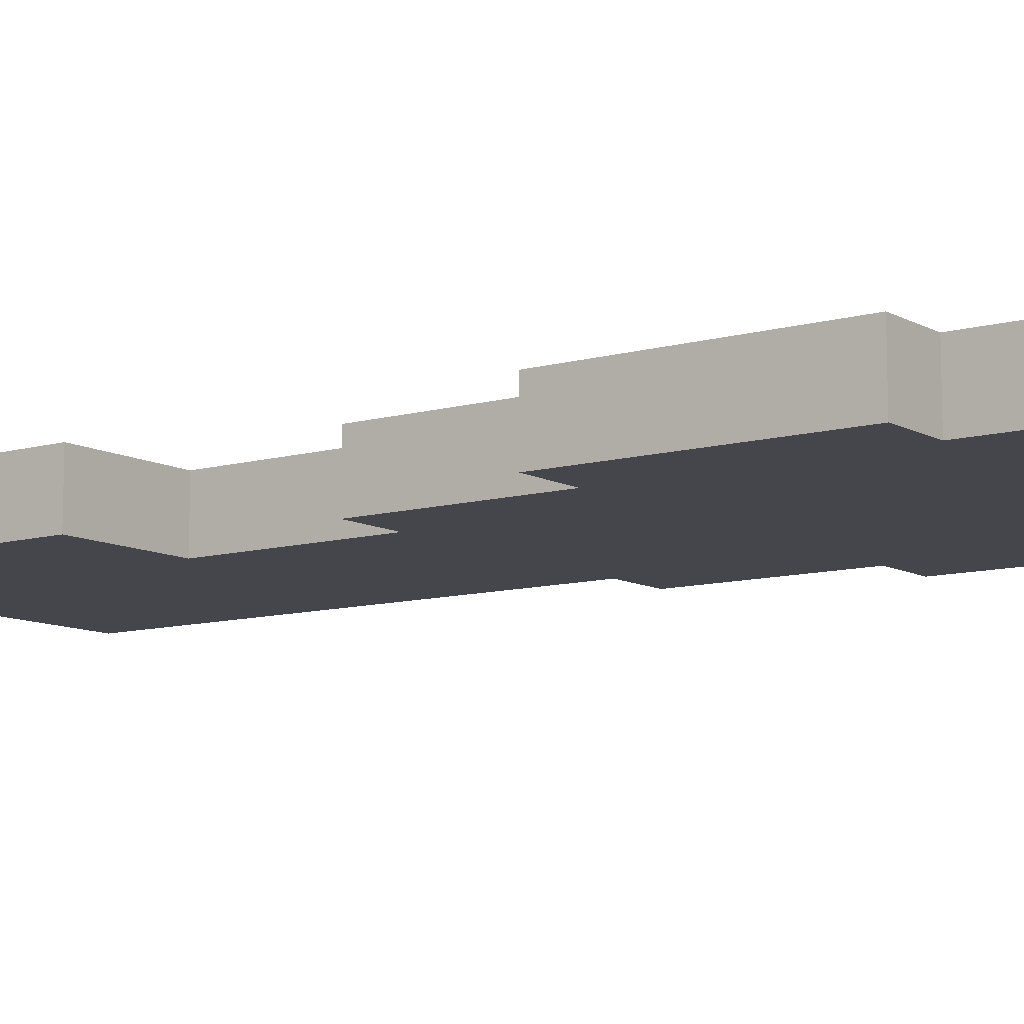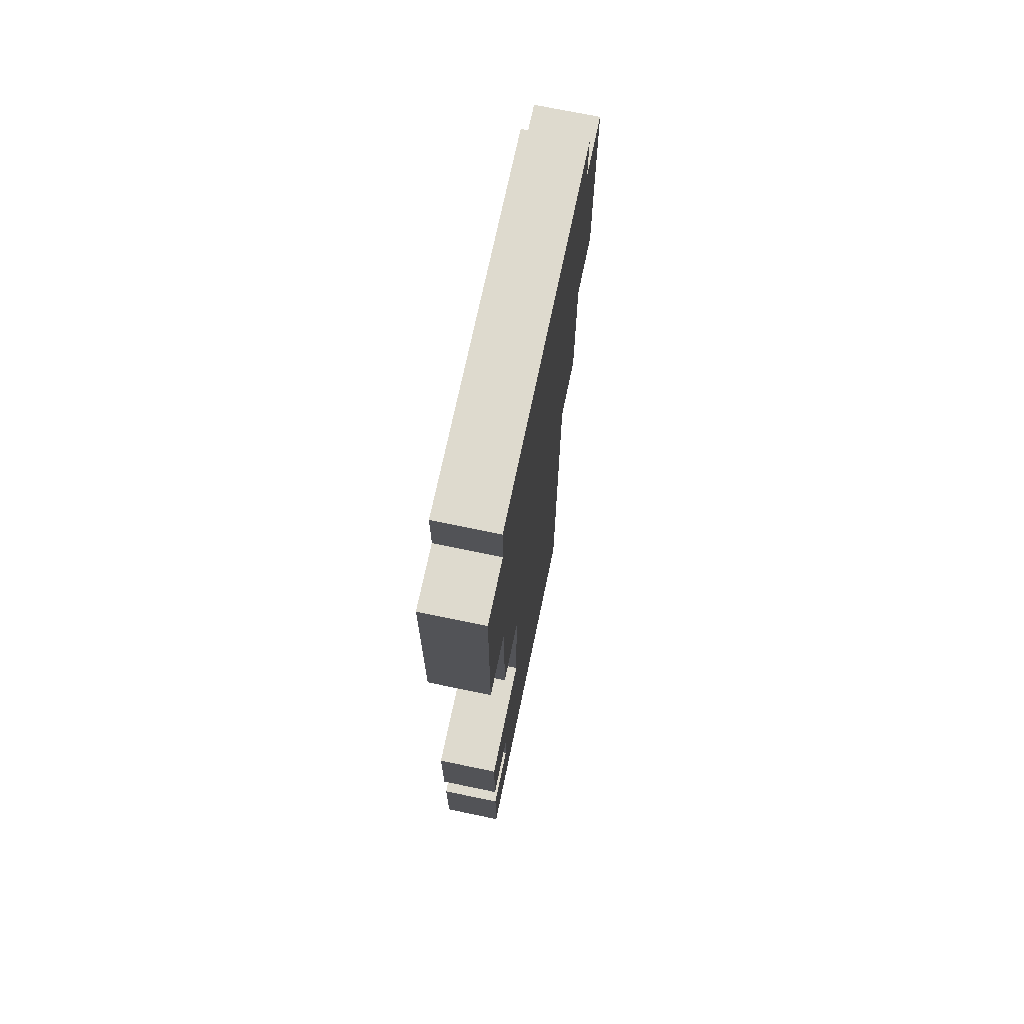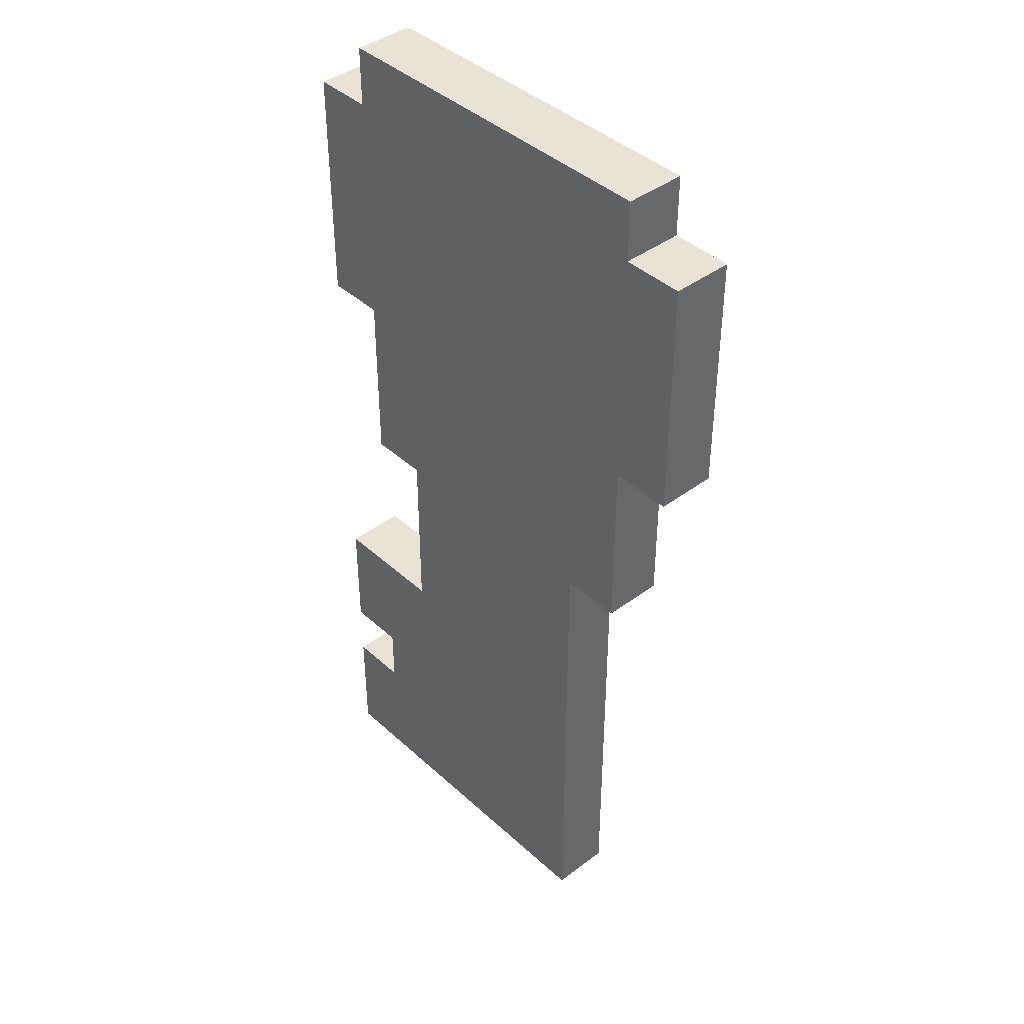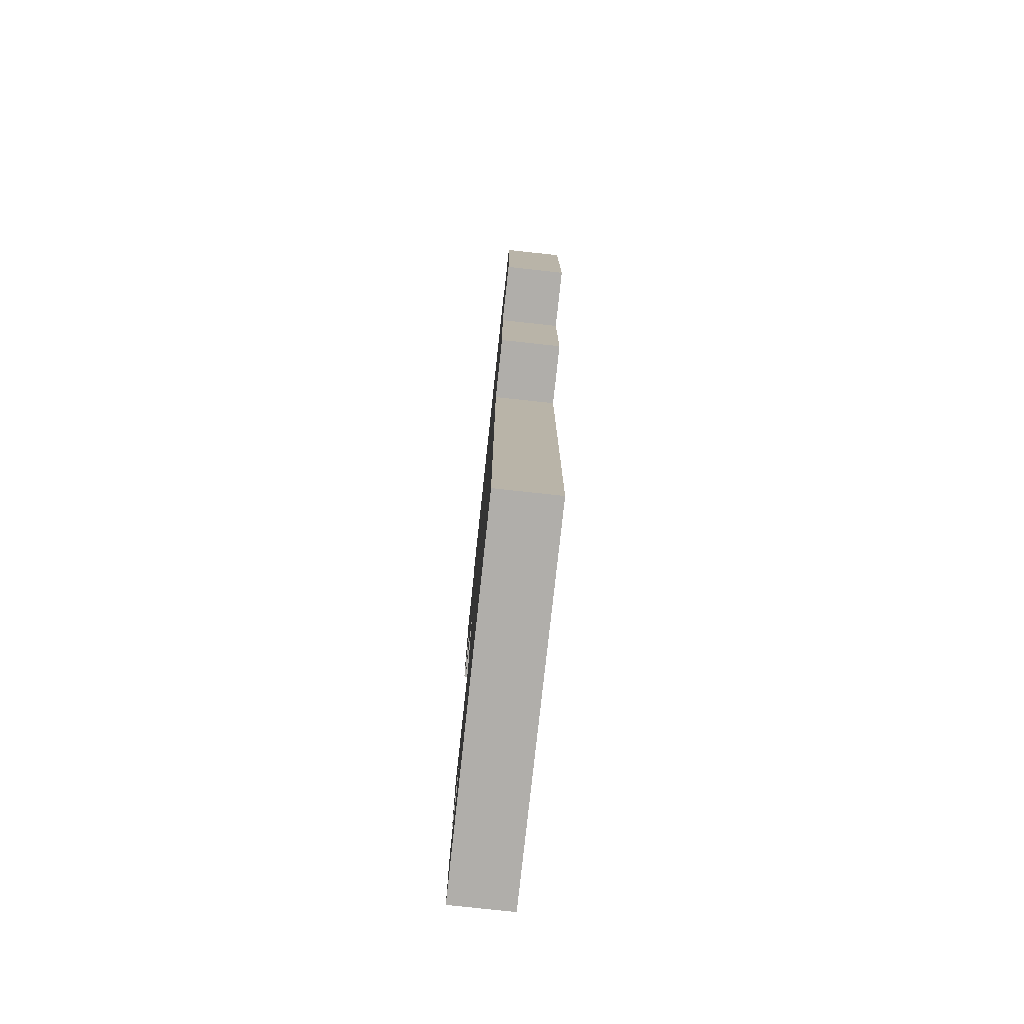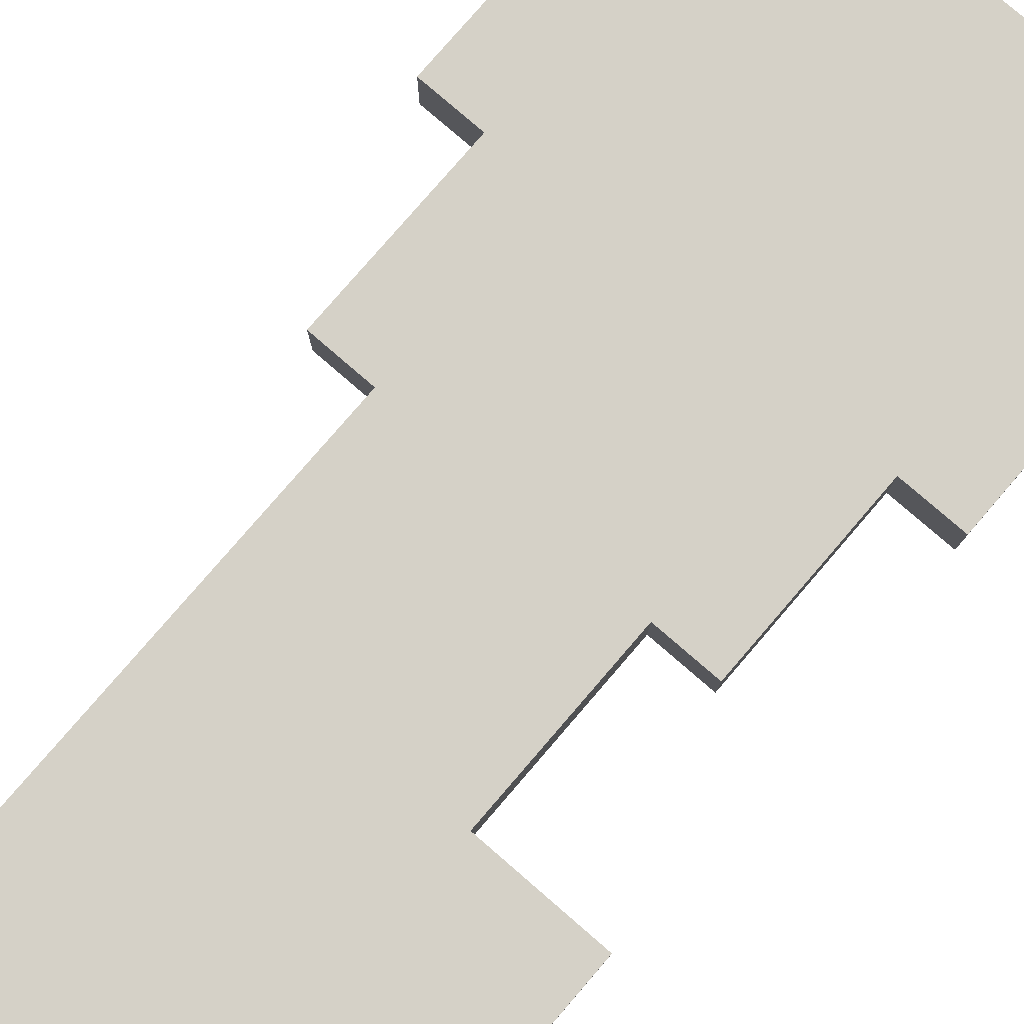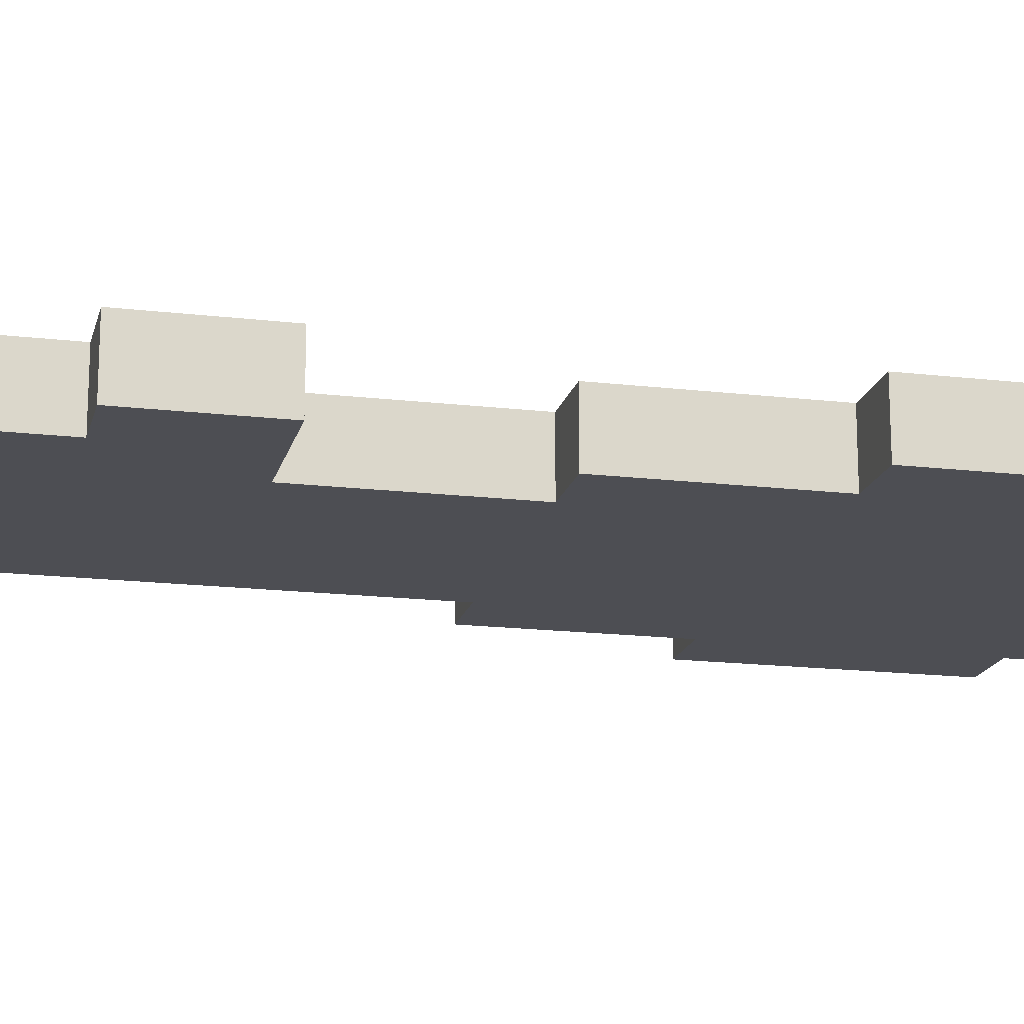
<metadata>
{"format":"obj","ext":"obj","renderer":"f3d","projection":"perspective","resolution":1024,"background":"white","views":[{"elev":-10.0,"azim":126.1,"up":"+Z"},{"elev":71.2,"azim":101.8,"up":"+Y"},{"elev":41.3,"azim":-132.3,"up":"+Y"},{"elev":-77.9,"azim":-96.2,"up":"+Y"},{"elev":79.7,"azim":40.8,"up":"+Z"},{"elev":-17.3,"azim":76.8,"up":"+Z"}]}
</metadata>
<code>
o TrialKey
v 6 -16 -1
v 8 -16 -1
v 4 -16 -1
v 2 -16 -1
v 0 -16 -1
v -2 -16 -1
v -4 -16 -1
v 8 -14 -1
v 8 -12 -1
v 6 -12 -1
v 6 -10 -1
v 8 -10 -1
v 8 -8 -1
v 8 -6 -1
v 6 -6 -1
v 4 -6 -1
v 4 -4 -1
v 4 -2 -1
v 4 0 -1
v 6 0 -1
v 6 2 -1
v 6 4 -1
v 6 6 -1
v 8 6 -1
v 8 8 -1
v 8 10 -1
v 8 12 -1
v 8 14 -1
v 6 14 -1
v 6 16 -1
v 4 16 -1
v 2 16 -1
v 0 16 -1
v -2 16 -1
v -4 16 -1
v -6 16 -1
v -6 14 -1
v -8 14 -1
v -8 12 -1
v -8 10 -1
v -8 8 -1
v -8 6 -1
v -6 6 -1
v -6 4 -1
v -6 2 -1
v -6 0 -1
v -4 0 -1
v -4 -2 -1
v -4 -4 -1
v -4 -6 -1
v -4 -8 -1
v -4 -10 -1
v -4 -12 -1
v 6 -14 -1
v -4 -14 -1
v 4 -14 -1
v 2 -14 -1
v 0 -14 -1
v -2 -14 -1
v 4 -12 -1
v 2 -12 -1
v 0 -12 -1
v -2 -12 -1
v 4 -10 -1
v 2 -10 -1
v 0 -10 -1
v -2 -10 -1
v 4 -8 -1
v 2 -8 -1
v 0 -8 -1
v -2 -8 -1
v 6 -8 -1
v 2 -6 -1
v 0 -6 -1
v -2 -6 -1
v 2 -4 -1
v 0 -4 -1
v -2 -4 -1
v 2 -2 -1
v 0 -2 -1
v -2 -2 -1
v 2 0 -1
v 0 0 -1
v -2 0 -1
v 2 2 -1
v 0 2 -1
v -2 2 -1
v 4 2 -1
v -4 2 -1
v 2 4 -1
v 0 4 -1
v -2 4 -1
v 4 4 -1
v -4 4 -1
v 2 6 -1
v 0 6 -1
v -2 6 -1
v 4 6 -1
v -4 6 -1
v 2 8 -1
v 0 8 -1
v -2 8 -1
v 4 8 -1
v -4 8 -1
v 6 8 -1
v -6 8 -1
v 2 10 -1
v 0 10 -1
v -2 10 -1
v 4 10 -1
v -4 10 -1
v 6 10 -1
v -6 10 -1
v 2 12 -1
v 0 12 -1
v -2 12 -1
v 4 12 -1
v -4 12 -1
v 6 12 -1
v -6 12 -1
v 2 14 -1
v 0 14 -1
v -2 14 -1
v 4 14 -1
v -4 14 -1
v 6 -16 1
v 8 -16 1
v 4 -16 1
v 2 -16 1
v 0 -16 1
v -2 -16 1
v -4 -16 1
v 8 -14 1
v 8 -12 1
v 6 -12 1
v 6 -10 1
v 8 -10 1
v 8 -8 1
v 8 -6 1
v 6 -6 1
v 4 -6 1
v 4 -4 1
v 4 -2 1
v 4 0 1
v 6 0 1
v 6 2 1
v 6 4 1
v 6 6 1
v 8 6 1
v 8 8 1
v 8 10 1
v 8 12 1
v 8 14 1
v 6 14 1
v 6 16 1
v 4 16 1
v 2 16 1
v 0 16 1
v -2 16 1
v -4 16 1
v -6 16 1
v -6 14 1
v -8 14 1
v -8 12 1
v -8 10 1
v -8 8 1
v -8 6 1
v -6 6 1
v -6 4 1
v -6 2 1
v -6 0 1
v -4 0 1
v -4 -2 1
v -4 -4 1
v -4 -6 1
v -4 -8 1
v -4 -10 1
v -4 -12 1
v 6 -14 1
v -4 -14 1
v 4 -14 1
v 2 -14 1
v 0 -14 1
v -2 -14 1
v 4 -12 1
v 2 -12 1
v 0 -12 1
v -2 -12 1
v 4 -10 1
v 2 -10 1
v 0 -10 1
v -2 -10 1
v 4 -8 1
v 2 -8 1
v 0 -8 1
v -2 -8 1
v 6 -8 1
v 2 -6 1
v 0 -6 1
v -2 -6 1
v 2 -4 1
v 0 -4 1
v -2 -4 1
v 2 -2 1
v 0 -2 1
v -2 -2 1
v 2 0 1
v 0 0 1
v -2 0 1
v 2 2 1
v 0 2 1
v -2 2 1
v 4 2 1
v -4 2 1
v 2 4 1
v 0 4 1
v -2 4 1
v 4 4 1
v -4 4 1
v 2 6 1
v 0 6 1
v -2 6 1
v 4 6 1
v -4 6 1
v 2 8 1
v 0 8 1
v -2 8 1
v 4 8 1
v -4 8 1
v 6 8 1
v -6 8 1
v 2 10 1
v 0 10 1
v -2 10 1
v 4 10 1
v -4 10 1
v 6 10 1
v -6 10 1
v 2 12 1
v 0 12 1
v -2 12 1
v 4 12 1
v -4 12 1
v 6 12 1
v -6 12 1
v 2 14 1
v 0 14 1
v -2 14 1
v 4 14 1
v -4 14 1
f 127 1 2
f 126 3 1
f 128 4 3
f 129 5 4
f 130 6 5
f 53 180 178
f 52 178 177
f 51 177 176
f 50 176 175
f 49 175 174
f 48 174 173
f 47 173 172
f 46 172 171
f 45 171 170
f 44 170 169
f 43 169 168
f 42 168 167
f 41 167 166
f 40 166 165
f 39 165 164
f 38 164 163
f 37 163 162
f 36 162 161
f 35 161 160
f 34 160 159
f 33 159 158
f 32 158 157
f 31 157 156
f 30 156 155
f 29 155 154
f 28 154 153
f 27 153 152
f 26 152 151
f 25 151 150
f 24 150 149
f 23 149 148
f 22 148 147
f 21 147 146
f 20 146 145
f 19 145 144
f 18 144 143
f 17 143 142
f 16 142 141
f 15 141 140
f 14 140 139
f 13 139 138
f 12 138 137
f 11 137 136
f 10 136 135
f 9 135 134
f 8 134 133
f 2 133 127
f 131 7 6
f 6 58 5
f 5 57 4
f 4 56 3
f 59 62 58
f 58 61 57
f 57 60 56
f 63 66 62
f 62 65 61
f 61 64 60
f 67 70 66
f 66 69 65
f 65 68 64
f 71 74 70
f 70 73 69
f 75 77 74
f 74 76 73
f 78 80 77
f 77 79 76
f 81 83 80
f 80 82 79
f 84 86 83
f 83 85 82
f 89 92 87
f 86 90 85
f 90 88 85
f 87 91 86
f 95 93 90
f 91 95 90
f 94 97 92
f 92 96 91
f 100 98 95
f 96 100 95
f 99 102 97
f 97 101 96
f 102 108 101
f 106 111 104
f 107 103 100
f 101 107 100
f 110 105 103
f 104 109 102
f 117 112 110
f 114 110 107
f 108 114 107
f 113 118 111
f 111 116 109
f 109 115 108
f 121 117 114
f 115 121 114
f 118 123 116
f 116 122 115
f 124 119 117
f 124 30 29
f 124 32 31
f 32 122 33
f 33 123 34
f 34 125 35
f 125 36 35
f 120 125 118
f 120 38 37
f 120 40 39
f 113 41 40
f 106 42 41
f 99 106 104
f 99 44 43
f 94 45 44
f 89 46 45
f 84 89 87
f 84 48 47
f 81 49 48
f 78 50 49
f 75 51 50
f 71 52 51
f 67 53 52
f 63 55 53
f 7 59 6
f 56 1 3
f 54 2 1
f 54 9 8
f 56 10 54
f 60 11 10
f 72 64 68
f 72 12 11
f 72 14 13
f 72 16 15
f 73 68 69
f 73 17 16
f 76 18 17
f 79 19 18
f 88 82 85
f 88 20 19
f 21 93 22
f 22 98 23
f 105 98 103
f 105 24 23
f 25 112 26
f 26 119 27
f 119 28 27
f 183 131 130
f 182 130 129
f 181 129 128
f 187 184 183
f 186 183 182
f 185 182 181
f 191 188 187
f 190 187 186
f 189 186 185
f 195 192 191
f 194 191 190
f 193 190 189
f 199 196 195
f 198 195 194
f 202 200 199
f 201 199 198
f 205 203 202
f 204 202 201
f 208 206 205
f 207 205 204
f 211 209 208
f 210 208 207
f 217 214 212
f 215 211 210
f 213 215 210
f 216 212 211
f 218 220 215
f 220 216 215
f 222 219 217
f 221 217 216
f 223 225 220
f 225 221 220
f 227 224 222
f 226 222 221
f 233 227 226
f 236 231 229
f 228 232 225
f 232 226 225
f 230 235 228
f 234 229 227
f 237 242 235
f 235 239 232
f 239 233 232
f 243 238 236
f 241 236 234
f 240 234 233
f 242 246 239
f 246 240 239
f 248 243 241
f 247 241 240
f 244 249 242
f 155 249 154
f 157 249 156
f 247 157 158
f 248 158 159
f 250 159 160
f 161 250 160
f 250 245 243
f 163 245 162
f 165 245 164
f 166 238 165
f 167 231 166
f 231 224 229
f 169 224 168
f 170 219 169
f 171 214 170
f 214 209 212
f 173 209 172
f 174 206 173
f 175 203 174
f 176 200 175
f 177 196 176
f 178 192 177
f 180 188 178
f 184 132 131
f 126 181 128
f 127 179 126
f 134 179 133
f 135 181 179
f 136 185 135
f 189 197 193
f 137 197 136
f 139 197 138
f 141 197 140
f 193 198 194
f 142 198 141
f 143 201 142
f 144 204 143
f 207 213 210
f 145 213 144
f 218 146 147
f 223 147 148
f 223 230 228
f 149 230 148
f 237 150 151
f 244 151 152
f 153 244 152
f 180 7 132
f 127 126 1
f 126 128 3
f 128 129 4
f 129 130 5
f 130 131 6
f 53 55 180
f 52 53 178
f 51 52 177
f 50 51 176
f 49 50 175
f 48 49 174
f 47 48 173
f 46 47 172
f 45 46 171
f 44 45 170
f 43 44 169
f 42 43 168
f 41 42 167
f 40 41 166
f 39 40 165
f 38 39 164
f 37 38 163
f 36 37 162
f 35 36 161
f 34 35 160
f 33 34 159
f 32 33 158
f 31 32 157
f 30 31 156
f 29 30 155
f 28 29 154
f 27 28 153
f 26 27 152
f 25 26 151
f 24 25 150
f 23 24 149
f 22 23 148
f 21 22 147
f 20 21 146
f 19 20 145
f 18 19 144
f 17 18 143
f 16 17 142
f 15 16 141
f 14 15 140
f 13 14 139
f 12 13 138
f 11 12 137
f 10 11 136
f 9 10 135
f 8 9 134
f 2 8 133
f 131 132 7
f 6 59 58
f 5 58 57
f 4 57 56
f 59 63 62
f 58 62 61
f 57 61 60
f 63 67 66
f 62 66 65
f 61 65 64
f 67 71 70
f 66 70 69
f 65 69 68
f 71 75 74
f 70 74 73
f 75 78 77
f 74 77 76
f 78 81 80
f 77 80 79
f 81 84 83
f 80 83 82
f 84 87 86
f 83 86 85
f 89 94 92
f 86 91 90
f 90 93 88
f 87 92 91
f 95 98 93
f 91 96 95
f 94 99 97
f 92 97 96
f 100 103 98
f 96 101 100
f 99 104 102
f 97 102 101
f 102 109 108
f 106 113 111
f 107 110 103
f 101 108 107
f 110 112 105
f 104 111 109
f 117 119 112
f 114 117 110
f 108 115 114
f 113 120 118
f 111 118 116
f 109 116 115
f 121 124 117
f 115 122 121
f 118 125 123
f 116 123 122
f 124 29 119
f 124 31 30
f 124 121 32
f 32 121 122
f 33 122 123
f 34 123 125
f 125 37 36
f 120 37 125
f 120 39 38
f 120 113 40
f 113 106 41
f 106 43 42
f 99 43 106
f 99 94 44
f 94 89 45
f 89 47 46
f 84 47 89
f 84 81 48
f 81 78 49
f 78 75 50
f 75 71 51
f 71 67 52
f 67 63 53
f 63 59 55
f 7 55 59
f 56 54 1
f 54 8 2
f 54 10 9
f 56 60 10
f 60 64 11
f 72 11 64
f 72 13 12
f 72 15 14
f 72 68 16
f 73 16 68
f 73 76 17
f 76 79 18
f 79 82 19
f 88 19 82
f 88 21 20
f 21 88 93
f 22 93 98
f 105 23 98
f 105 25 24
f 25 105 112
f 26 112 119
f 119 29 28
f 183 184 131
f 182 183 130
f 181 182 129
f 187 188 184
f 186 187 183
f 185 186 182
f 191 192 188
f 190 191 187
f 189 190 186
f 195 196 192
f 194 195 191
f 193 194 190
f 199 200 196
f 198 199 195
f 202 203 200
f 201 202 199
f 205 206 203
f 204 205 202
f 208 209 206
f 207 208 205
f 211 212 209
f 210 211 208
f 217 219 214
f 215 216 211
f 213 218 215
f 216 217 212
f 218 223 220
f 220 221 216
f 222 224 219
f 221 222 217
f 223 228 225
f 225 226 221
f 227 229 224
f 226 227 222
f 233 234 227
f 236 238 231
f 228 235 232
f 232 233 226
f 230 237 235
f 234 236 229
f 237 244 242
f 235 242 239
f 239 240 233
f 243 245 238
f 241 243 236
f 240 241 234
f 242 249 246
f 246 247 240
f 248 250 243
f 247 248 241
f 244 154 249
f 155 156 249
f 157 246 249
f 247 246 157
f 248 247 158
f 250 248 159
f 161 162 250
f 250 162 245
f 163 164 245
f 165 238 245
f 166 231 238
f 167 168 231
f 231 168 224
f 169 219 224
f 170 214 219
f 171 172 214
f 214 172 209
f 173 206 209
f 174 203 206
f 175 200 203
f 176 196 200
f 177 192 196
f 178 188 192
f 180 184 188
f 184 180 132
f 126 179 181
f 127 133 179
f 134 135 179
f 135 185 181
f 136 189 185
f 189 136 197
f 137 138 197
f 139 140 197
f 141 193 197
f 193 141 198
f 142 201 198
f 143 204 201
f 144 207 204
f 207 144 213
f 145 146 213
f 218 213 146
f 223 218 147
f 223 148 230
f 149 150 230
f 237 230 150
f 244 237 151
f 153 154 244
f 180 55 7

</code>
